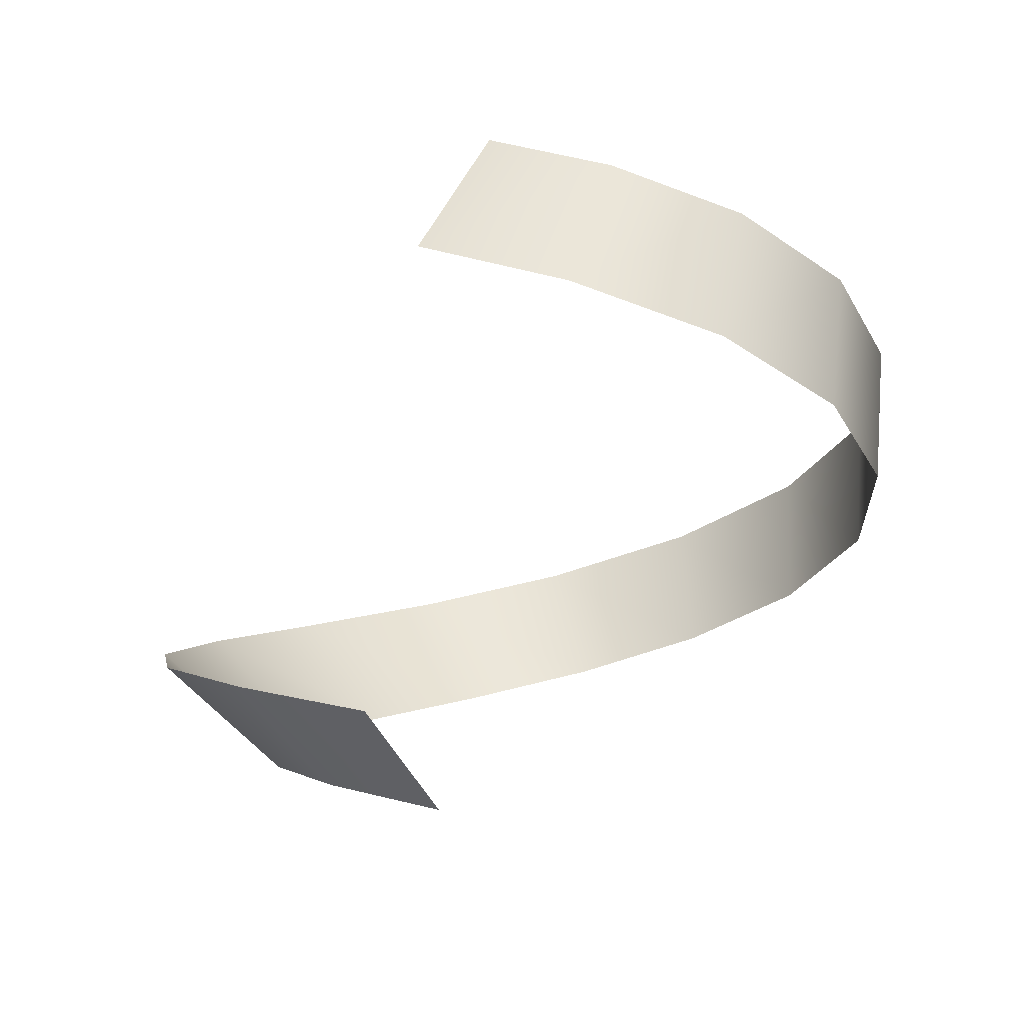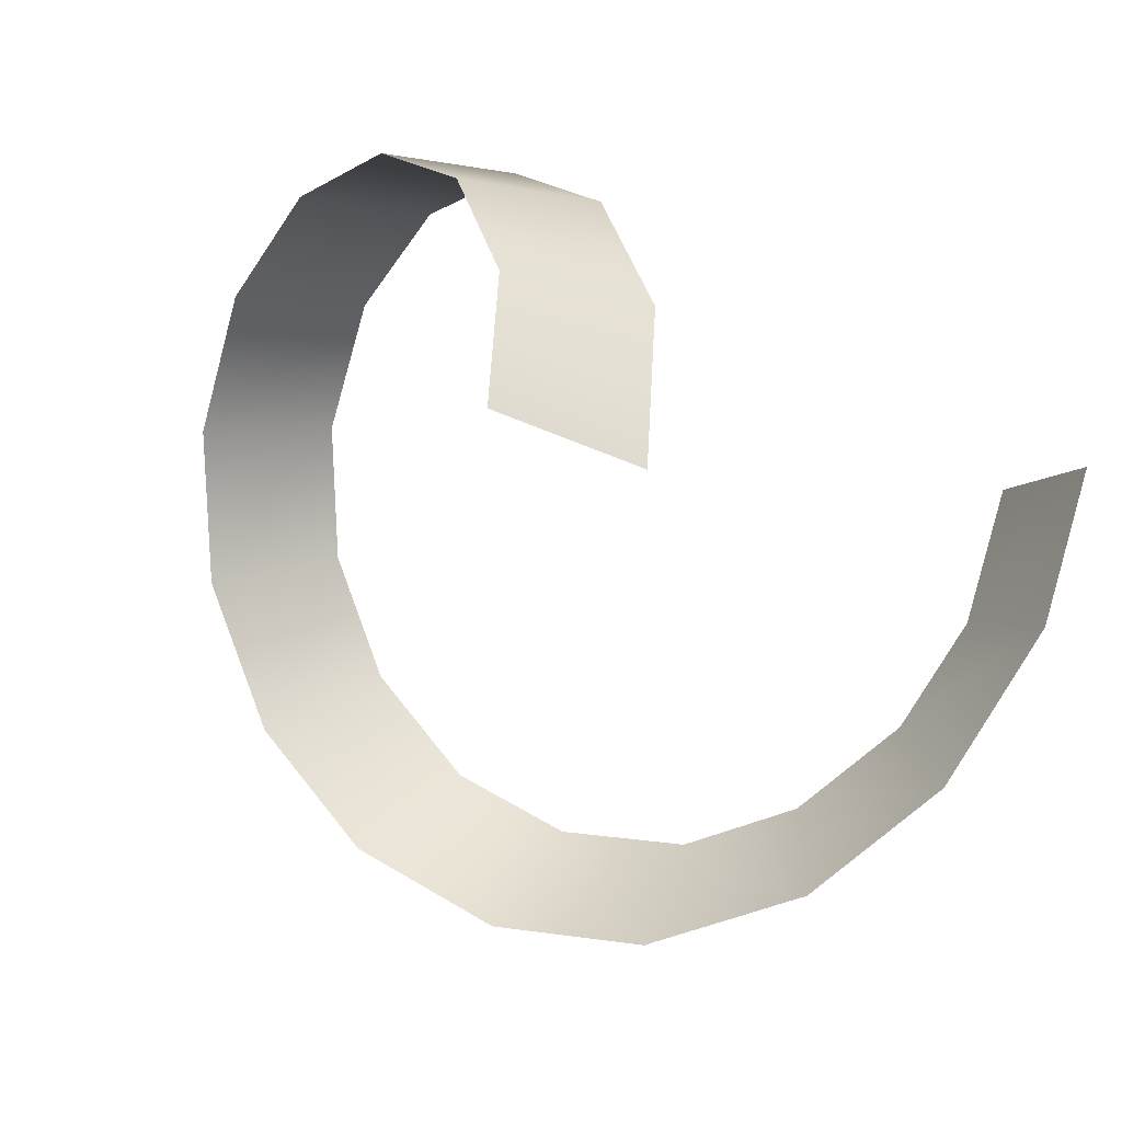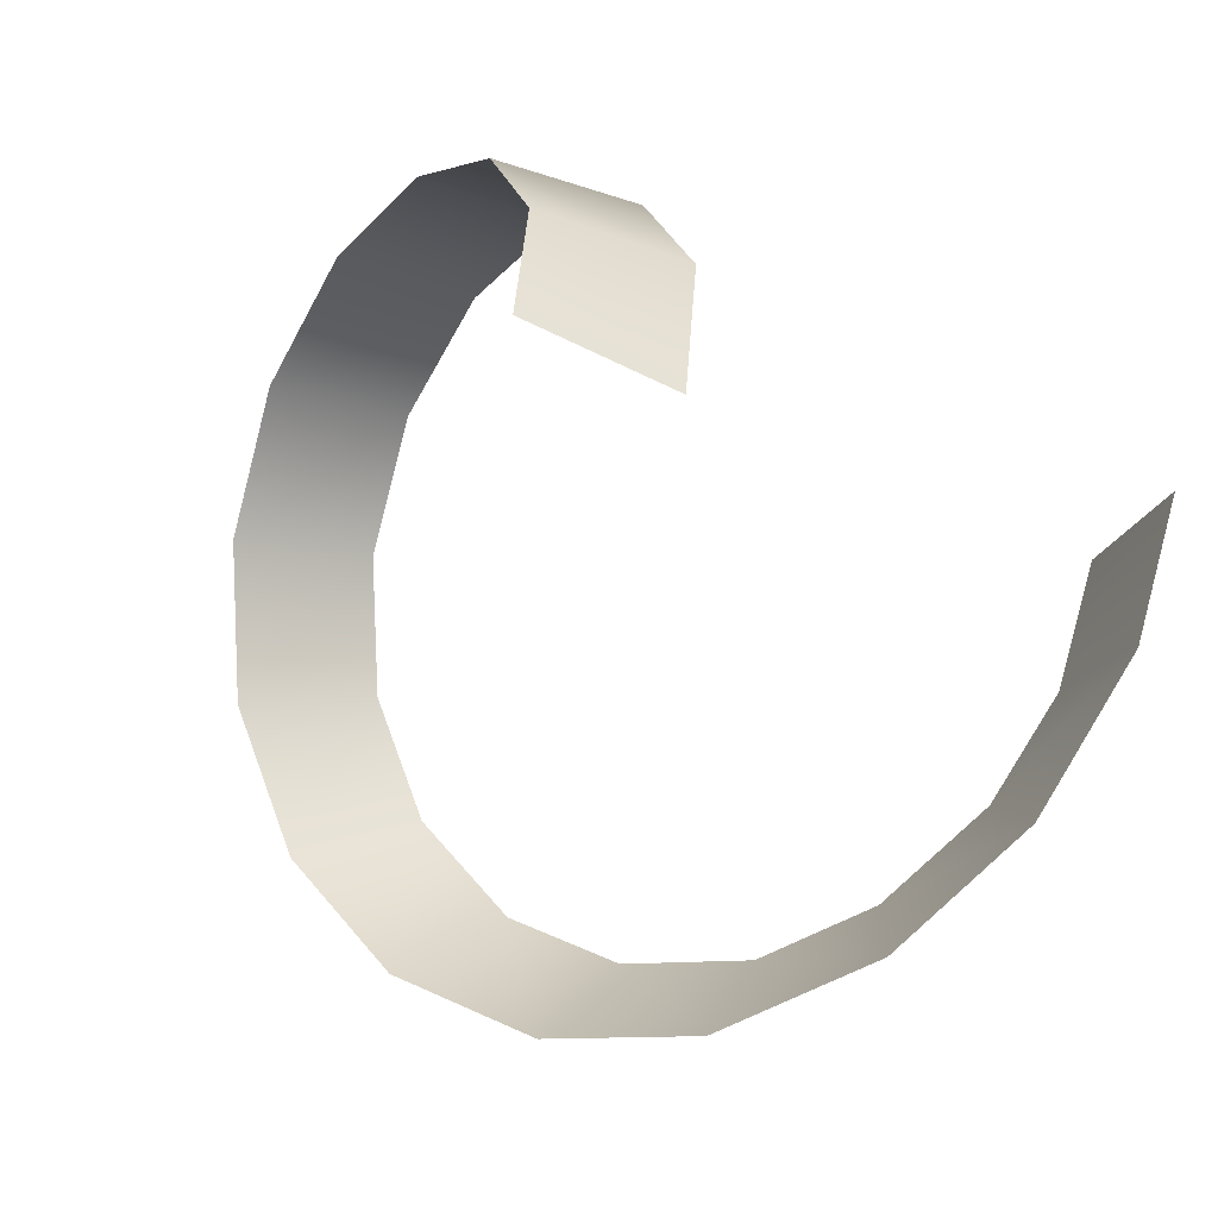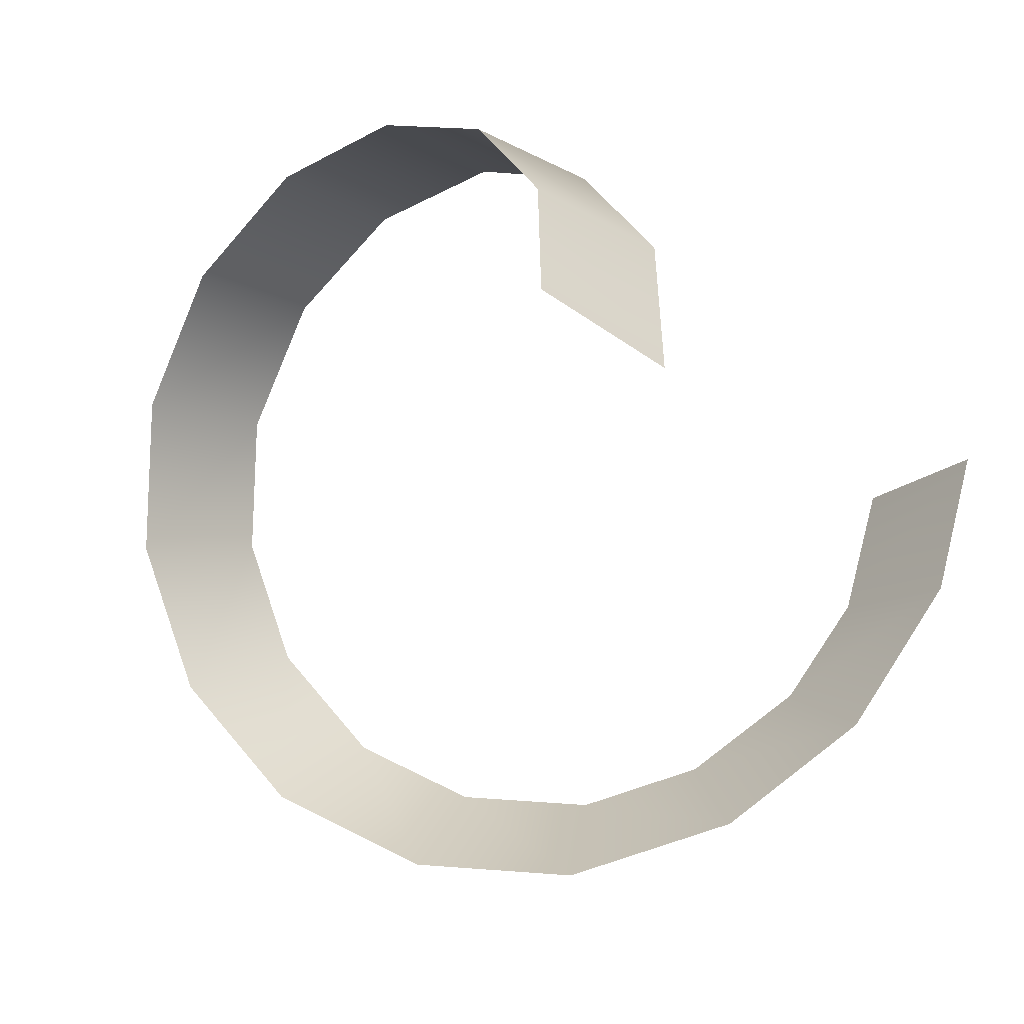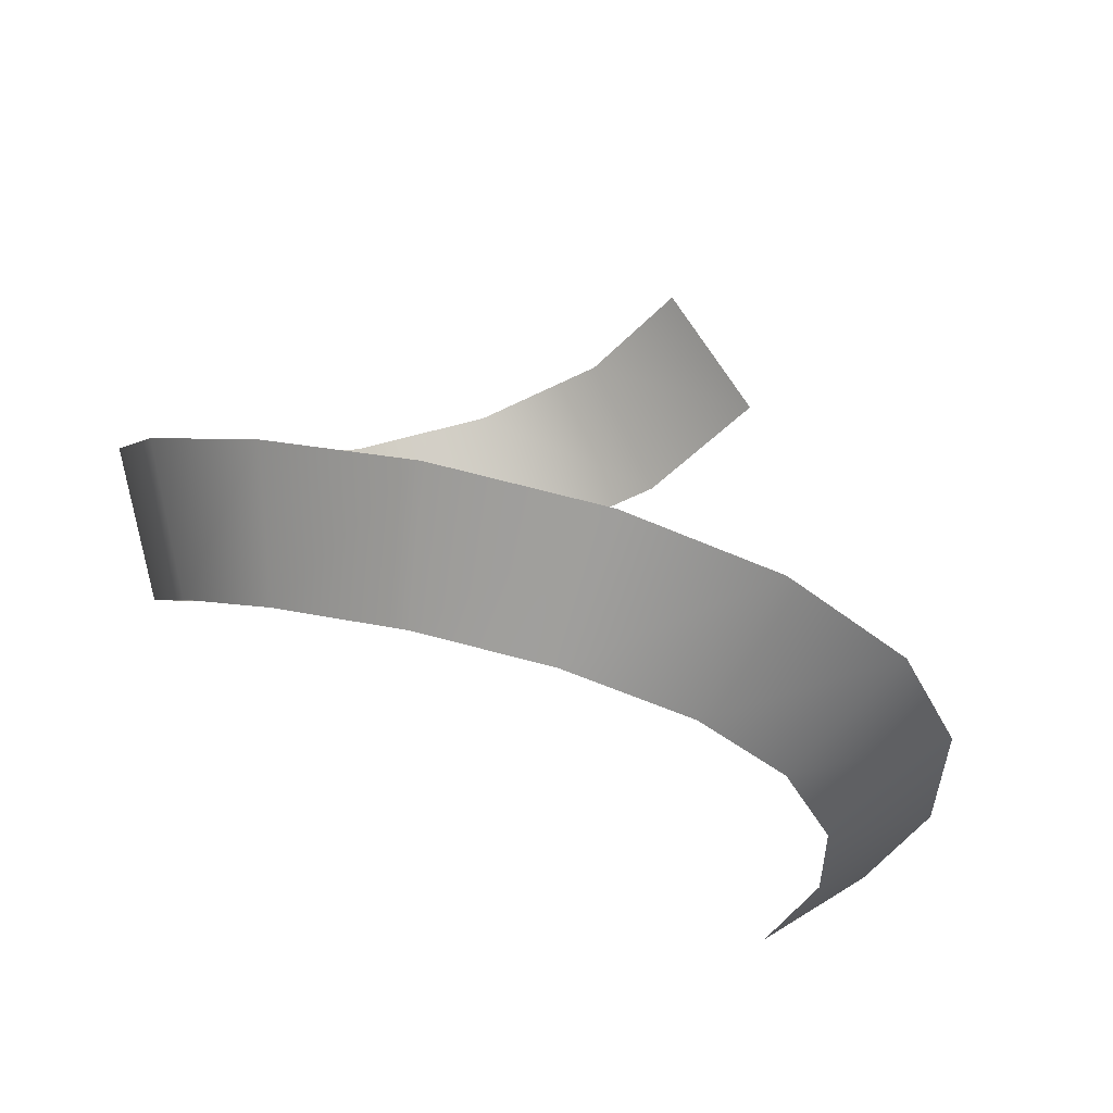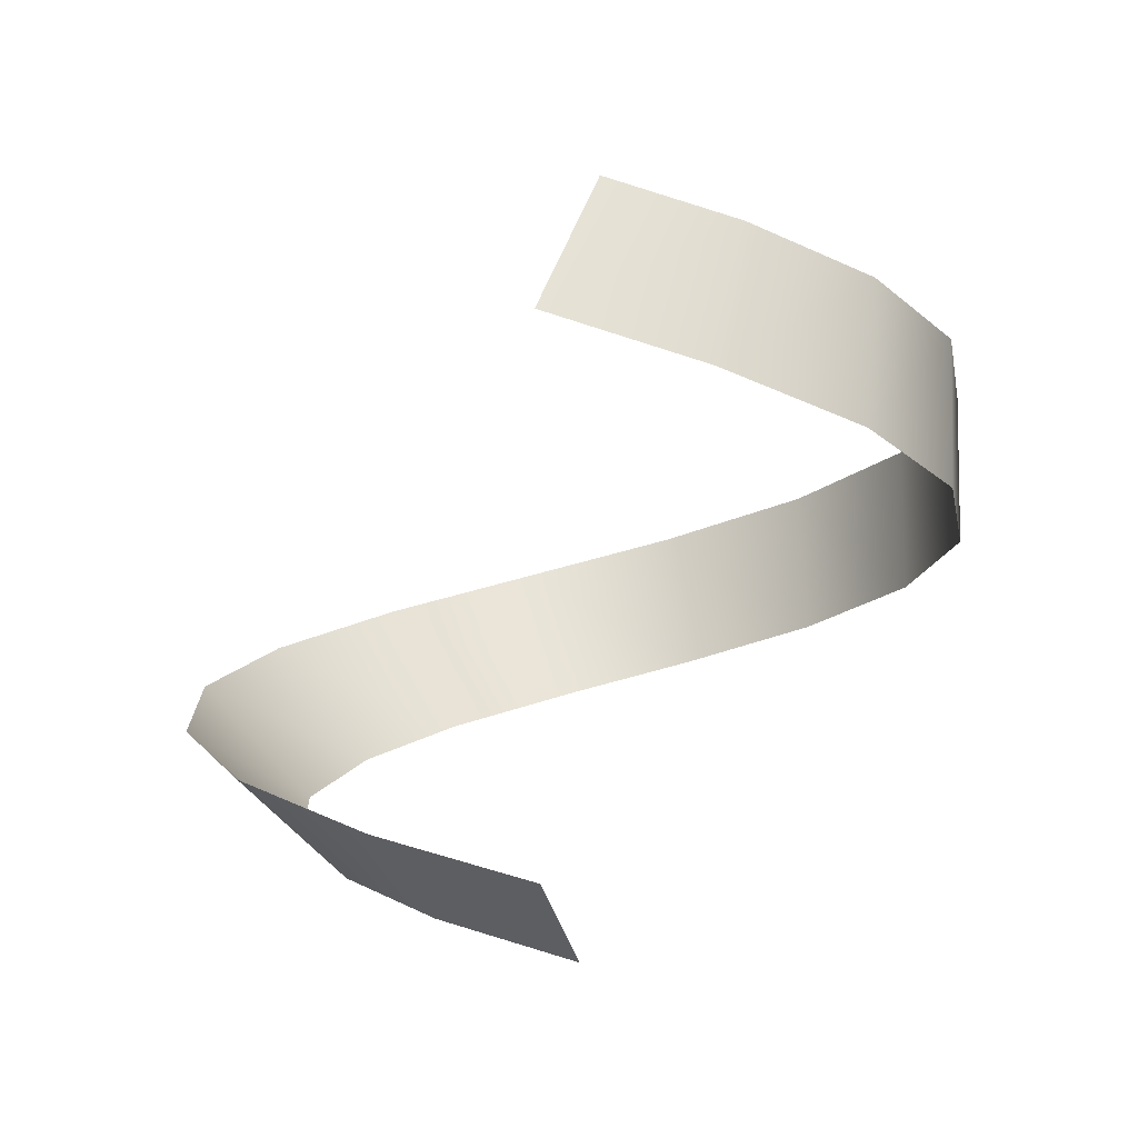
<metadata>
{"format":"obj","ext":"obj","renderer":"f3d","projection":"perspective","resolution":1024,"background":"white","views":[{"elev":-12.1,"azim":118.5,"up":"+Z"},{"elev":-7.4,"azim":37.7,"up":"+Y"},{"elev":-24.4,"azim":39.8,"up":"+Y"},{"elev":-19.7,"azim":24.9,"up":"+Y"},{"elev":-17.2,"azim":-30.1,"up":"+Z"},{"elev":-2.2,"azim":104.2,"up":"+Z"}]}
</metadata>
<code>
g Plane001
v 0.1662 -0.01268 0.2737
v 0.1172 0.07684 0.3186
v 0.1516 0.06892 0.2466
v 0.129 0.009347 0.3412
v 0.07289 0.1322 0.2961
v 0.1012 0.1322 0.2211
v 0.005594 0.1613 0.2737
v 0.02898 0.1641 0.1971
v -0.07006 0.1566 0.2512
v -0.04784 0.1599 0.1743
v -0.138 0.1177 0.2288
v -0.1133 0.1233 0.1528
v -0.1831 0.05262 0.2068
v -0.1563 0.06229 0.132
v -0.1968 -0.0283 0.1847
v -0.1684 -0.008599 0.1124
v -0.1757 -0.1097 0.1626
v -0.1515 -0.07658 0.09376
v -0.1247 -0.1752 0.1413
v -0.1077 -0.1332 0.07518
v -0.04797 -0.2169 0.1195
v -0.04833 -0.1654 0.05805
v 0.03658 -0.2263 0.09871
v 0.02128 -0.1733 0.04064
v 0.123 -0.201 0.07722
v 0.08387 -0.1547 0.02476
v 0.1914 -0.1477 0.05696
v 0.1382 -0.1127 0.008348
v 0.2385 -0.06833 0.03584
v 0.1712 -0.05844 -0.006526
v 0.2543 0.01345 0.01718
v 0.1851 0.01333 -0.02325
g Plane001_0
f 3 2 1
f 4 1 2
f 2 3 5
f 6 5 3
f 5 6 7
f 8 7 6
f 7 8 9
f 10 9 8
f 9 10 11
f 12 11 10
f 11 12 13
f 14 13 12
f 13 14 15
f 16 15 14
f 15 16 17
f 18 17 16
f 17 18 19
f 20 19 18
f 19 20 21
f 22 21 20
f 21 22 23
f 24 23 22
f 23 24 25
f 26 25 24
f 25 26 27
f 28 27 26
f 27 28 29
f 30 29 28
f 29 30 31
f 32 31 30

</code>
